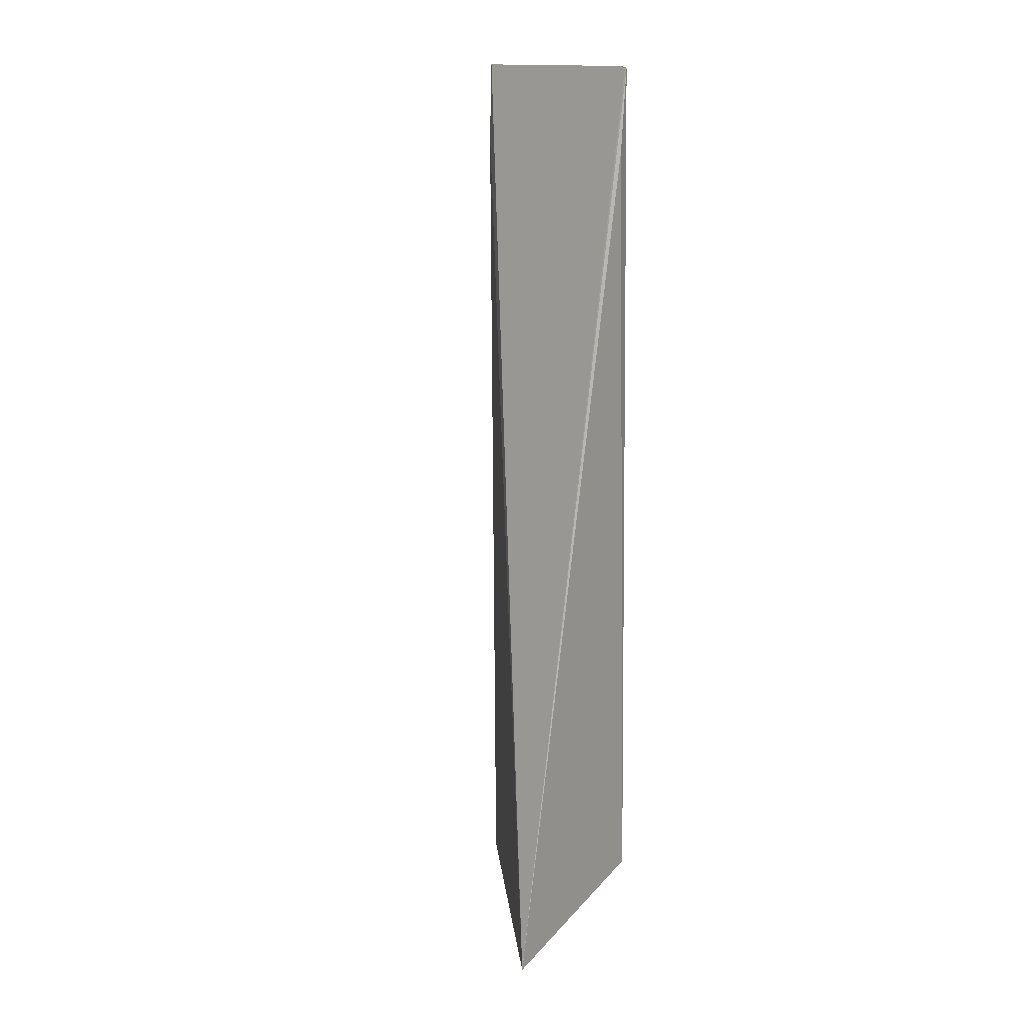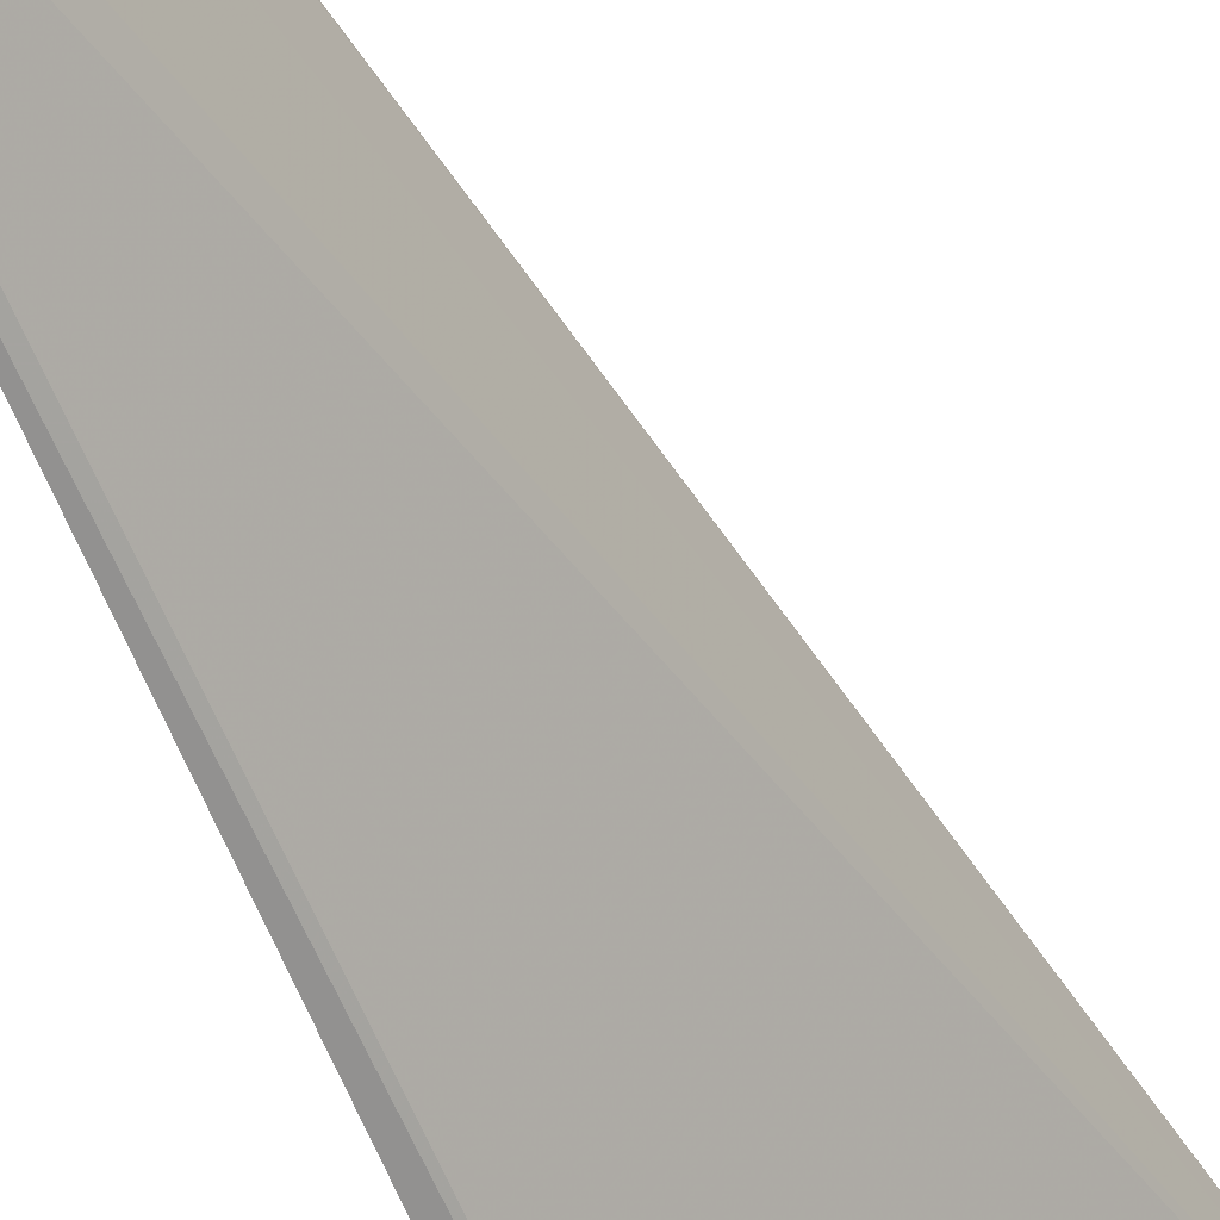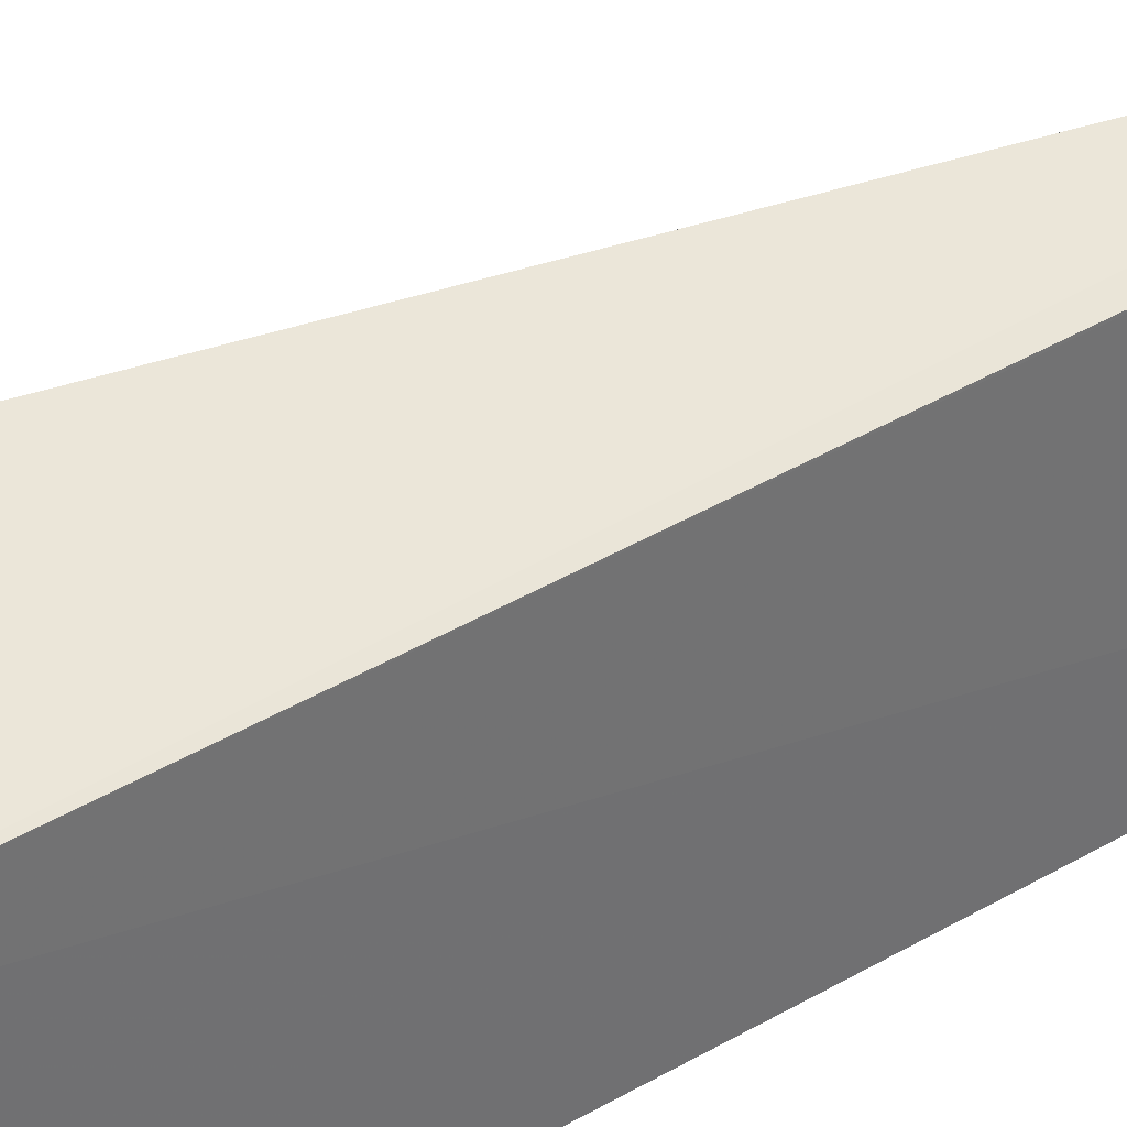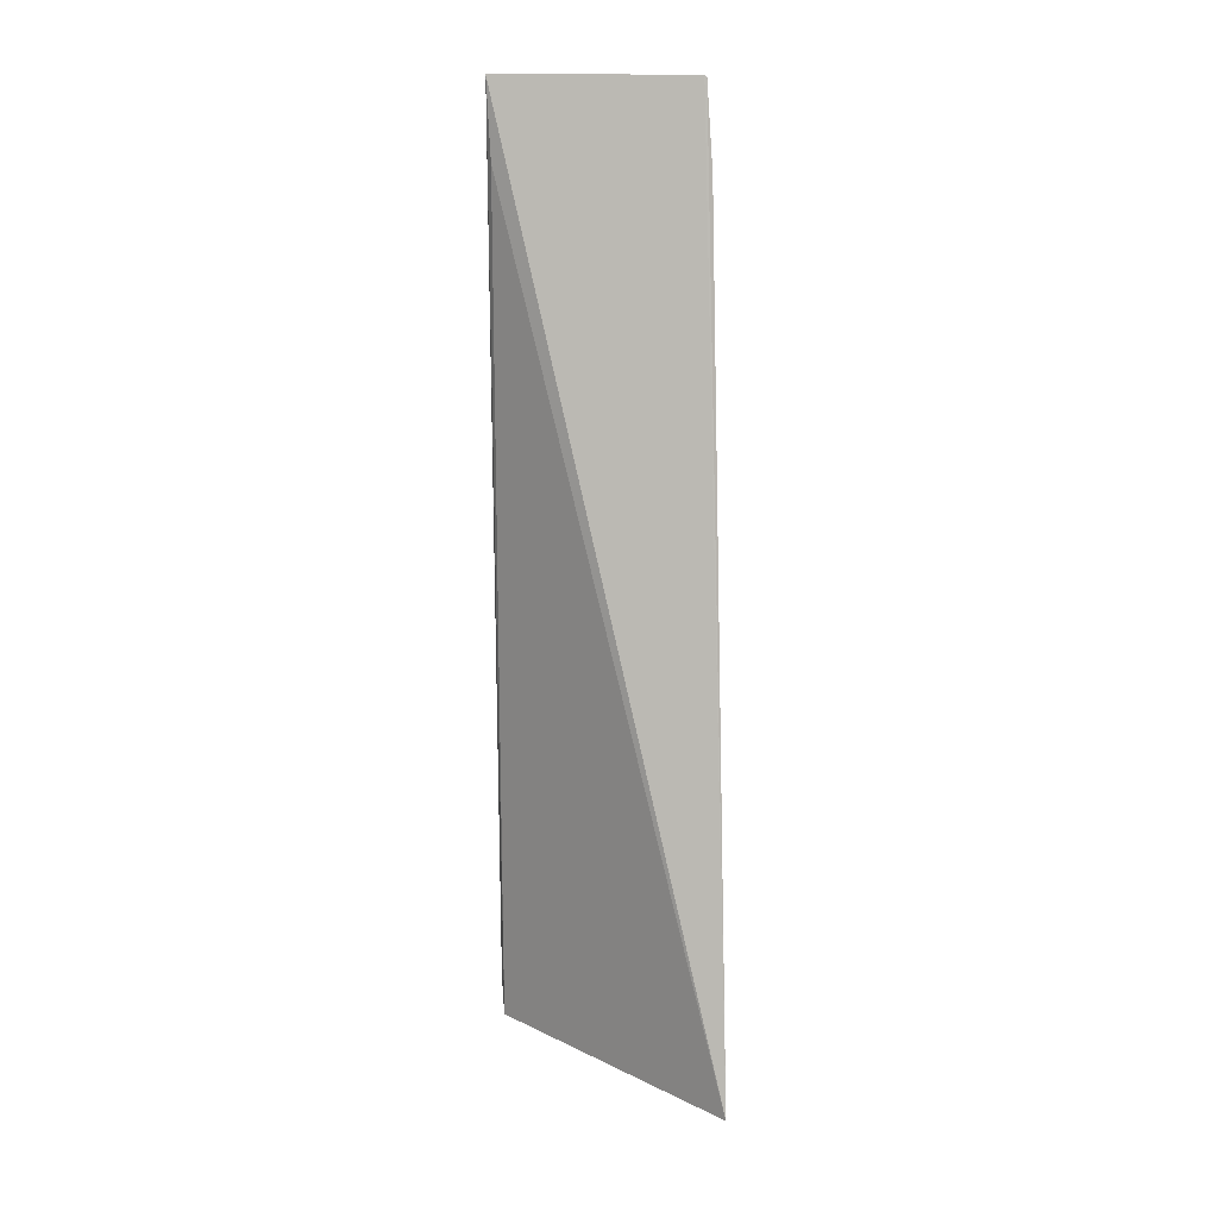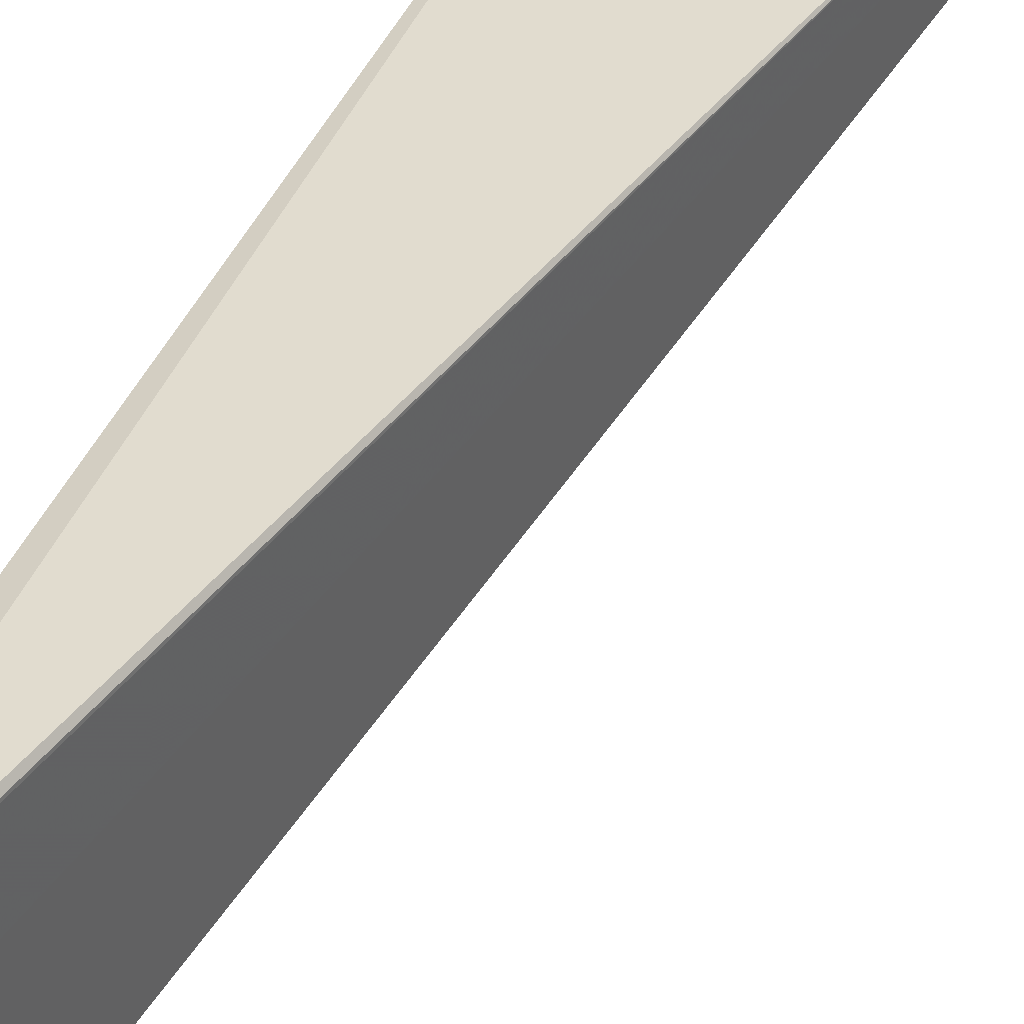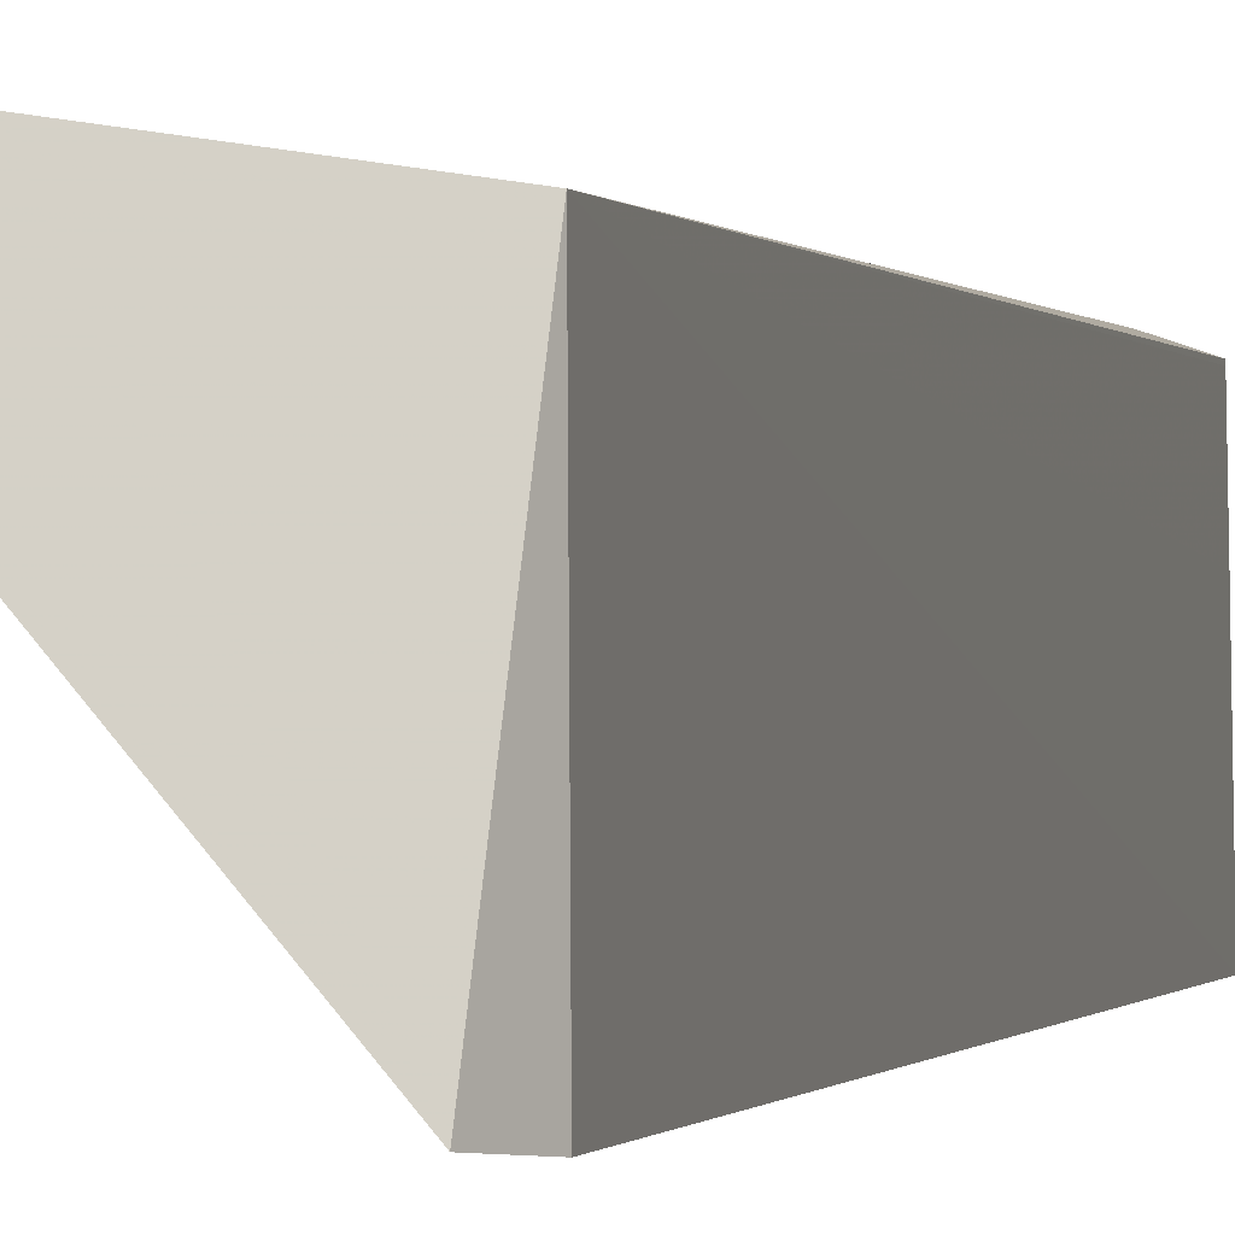
<metadata>
{"format":"obj","ext":"obj","renderer":"f3d","projection":"perspective","resolution":1024,"background":"white","views":[{"elev":15.1,"azim":133.9,"up":"+Z"},{"elev":-61.7,"azim":22.9,"up":"+Y"},{"elev":38.4,"azim":-126.0,"up":"+Y"},{"elev":17.3,"azim":90.9,"up":"+Z"},{"elev":41.8,"azim":24.0,"up":"+Y"},{"elev":-0.4,"azim":-165.6,"up":"+Y"}]}
</metadata>
<code>
v -0.0371 0.01307 0.2102
v -0.03733 -0.0002766 0.2102
v -0.03718 0.008566 0.2103
v -0.0248 0.01498 0.1455
v -0.03837 0.01305 0.1489
v -0.03617 0.01362 0.2044
v -0.03742 -8.425e-05 0.1463
v -0.0371 0.01322 0.2102
v -0.03687 4.595e-06 0.2049
v -0.03848 -0.0002939 0.1487
f 1 3 4
f 3 2 4
f 5 2 3
f 5 3 1
f 6 4 5
f 7 5 4
f 8 6 5
f 8 5 1
f 8 1 4
f 8 4 6
f 9 7 4
f 9 4 2
f 9 2 7
f 10 7 2
f 10 2 5
f 10 5 7

</code>
